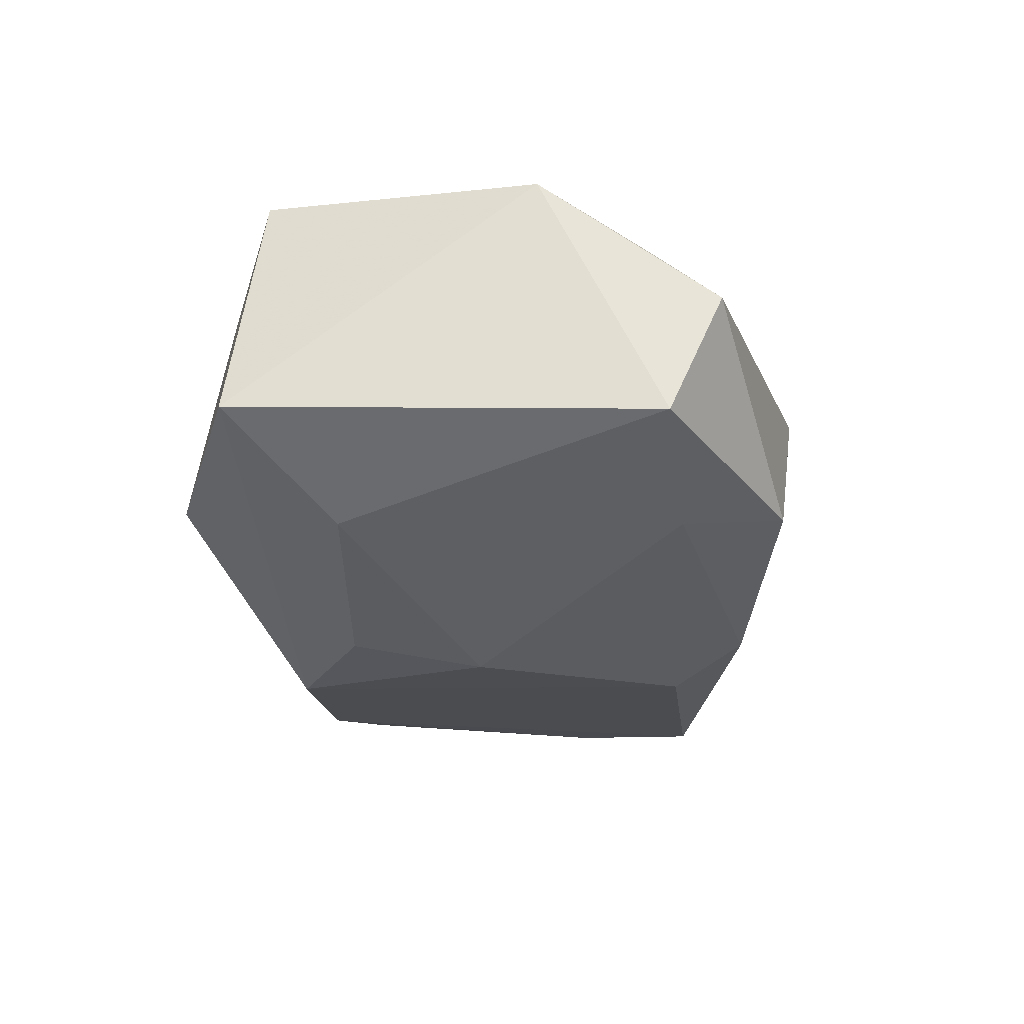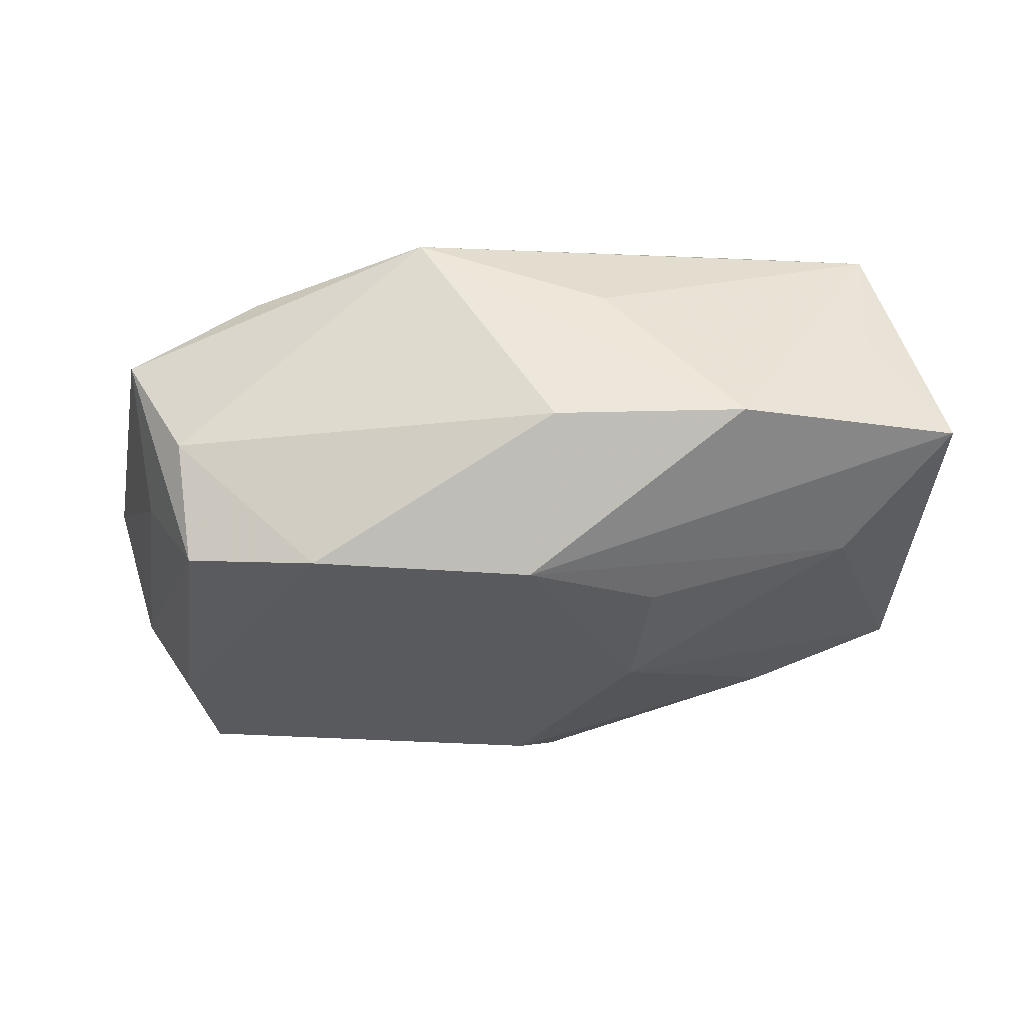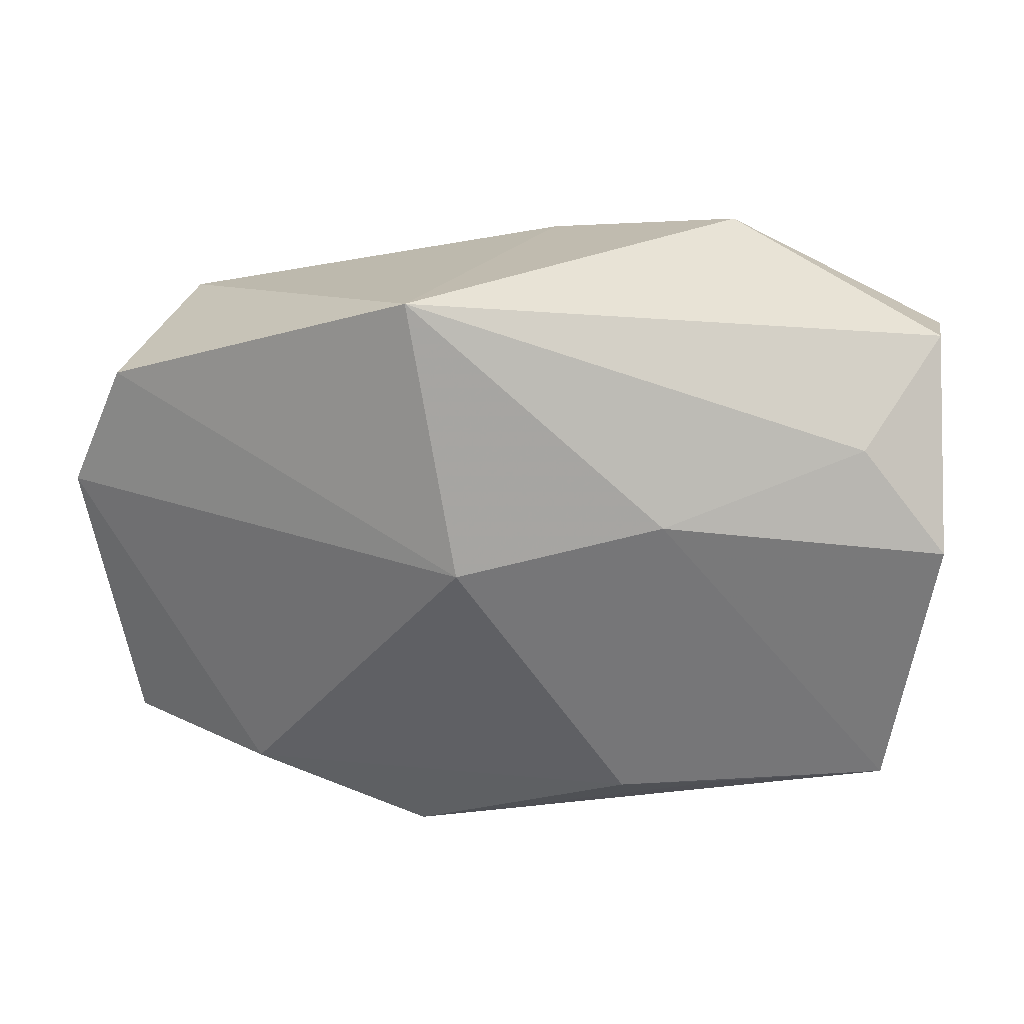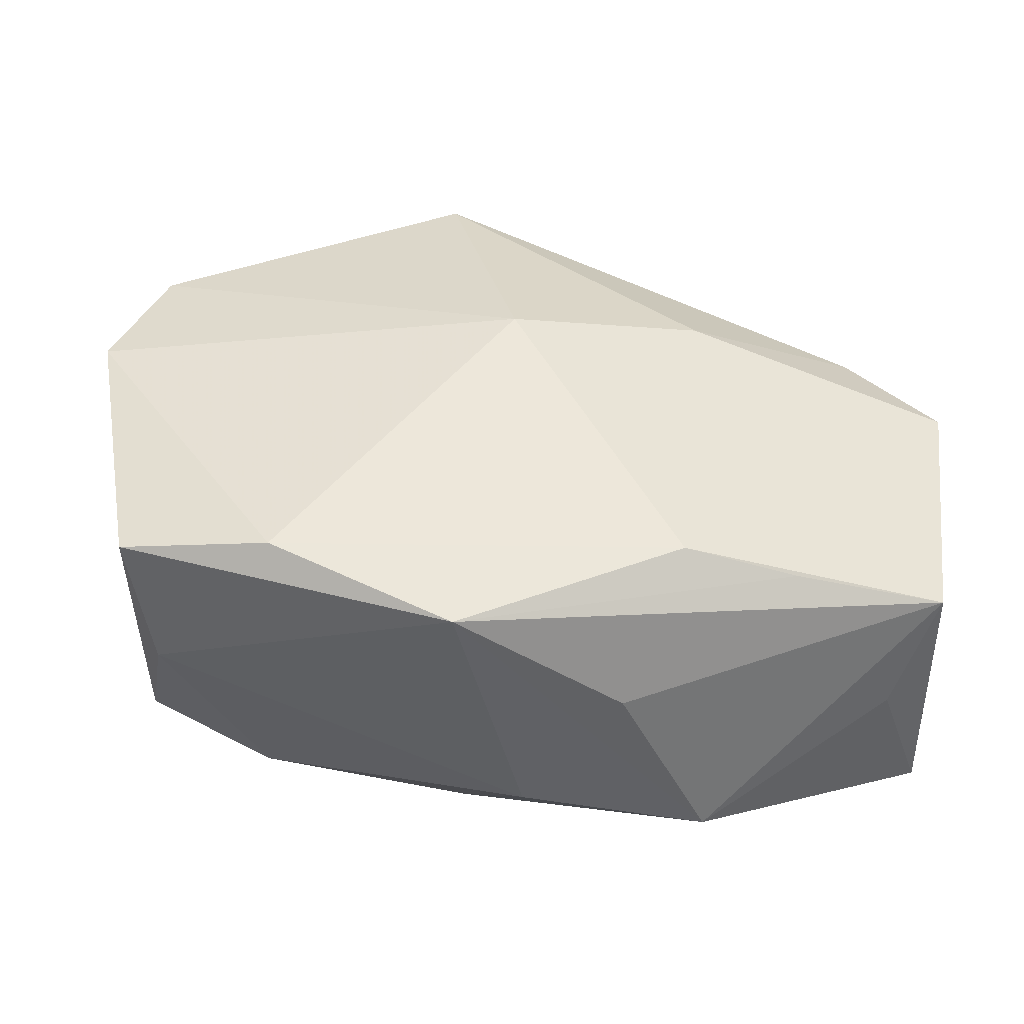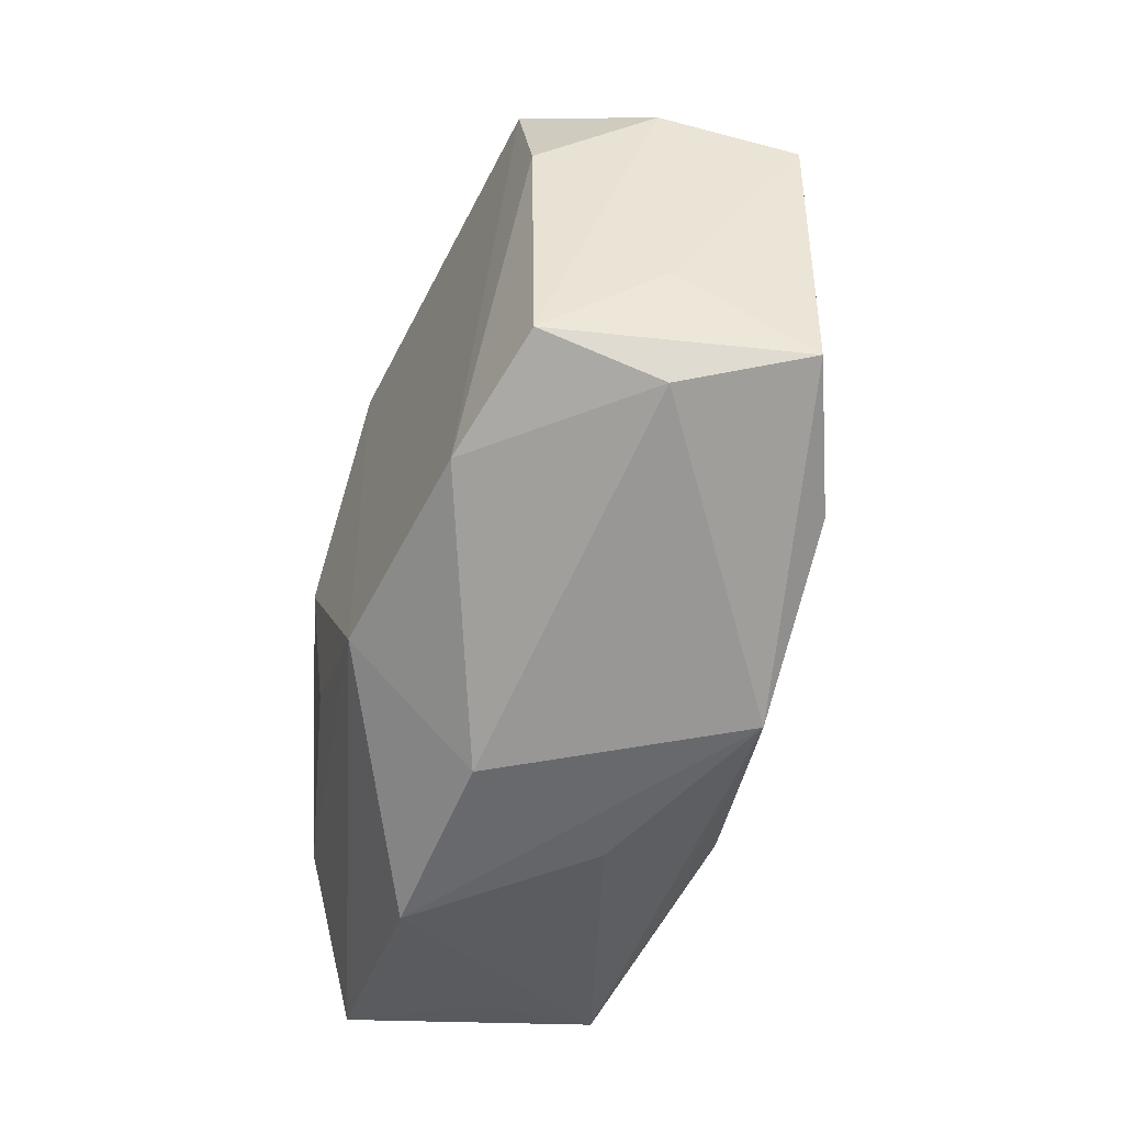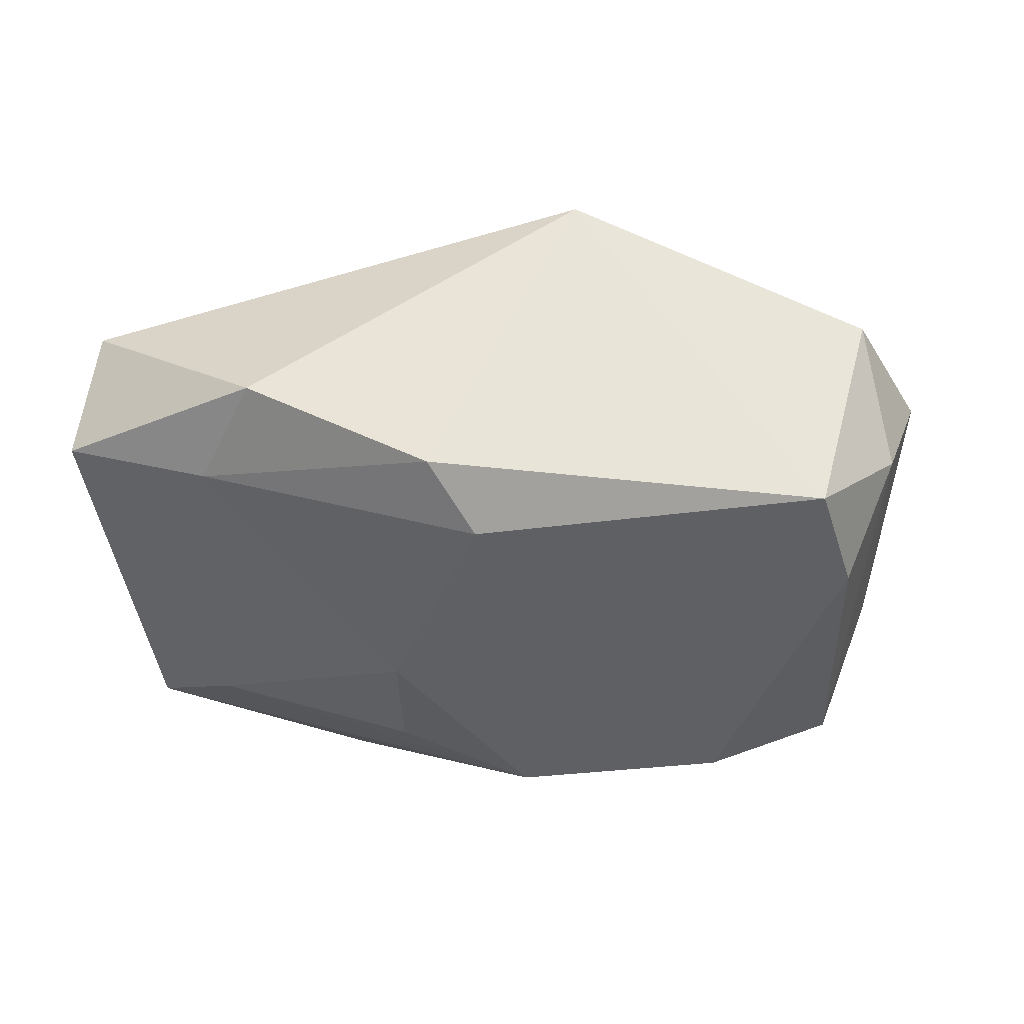
<metadata>
{"format":"obj","ext":"obj","renderer":"f3d","projection":"perspective","resolution":1024,"background":"white","views":[{"elev":-17.0,"azim":96.3,"up":"+Z"},{"elev":-29.7,"azim":-1.6,"up":"+Z"},{"elev":33.3,"azim":-2.6,"up":"+Y"},{"elev":-43.7,"azim":-17.7,"up":"+Y"},{"elev":-55.5,"azim":-114.8,"up":"+Y"},{"elev":-45.0,"azim":-173.1,"up":"+Z"}]}
</metadata>
<code>
v -0.02713 -0.01982 0.01058
v -0.007972 0.006364 0.01879
v 0.01041 -0.01288 -0.0167
v 0.01775 -0.02775 -0.005438
v 0.005491 -0.02658 0.007247
v 0.03572 0.02266 0.006522
v -0.01151 -0.02641 0.0129
v -0.03431 0.005637 -0.01755
v -0.0369 -0.01064 -0.006971
v 0.01007 0.01095 0.01879
v 0.03182 -0.01742 0.01854
v -0.001184 -0.01988 -0.01823
v -0.01181 0.02945 0.01121
v -0.02043 -0.02047 -0.01766
v 0.007292 -0.01796 0.01879
v 0.009271 -0.001065 -0.01876
v -0.03322 -0.02061 -0.005736
v -0.0008358 0.01698 -0.01892
v 0.03844 -0.01955 -0.002514
v 0.03844 0.01814 -0.004202
v -0.03881 -0.01802 0.004254
v -0.04285 0.007359 0.002497
v 0.0007748 -0.02809 -0.006351
v 0.01784 -0.01805 0.01849
v 0.0247 0.01863 -0.009935
v -0.03806 0.01854 0.00255
v 0.02802 0.0159 0.01479
v 0.01887 0.02749 -0.008187
v -0.03949 0.01116 -0.008542
v -0.03225 0.01679 -0.01799
v 0.0289 -0.01108 -0.01021
v 0.03526 0.007013 0.01812
v 0.002685 0.02343 -0.01571
v 0.03111 -0.02019 0.007596
v -0.03183 -0.01764 -0.01603
f 23 12 4
f 4 12 19
f 11 19 32
f 11 15 24
f 19 12 31
f 10 13 2
f 10 11 32
f 2 15 10
f 15 11 10
f 1 15 2
f 2 22 1
f 1 22 21
f 4 11 5
f 34 4 19
f 19 11 34
f 34 11 4
f 3 12 16
f 16 31 3
f 3 31 12
f 21 35 17
f 8 35 29
f 6 28 13
f 30 8 29
f 29 22 26
f 26 30 29
f 13 30 26
f 2 13 26
f 26 22 2
f 9 35 21
f 21 22 9
f 29 35 9
f 9 22 29
f 15 1 7
f 24 15 7
f 7 11 24
f 7 5 11
f 7 17 23
f 23 4 7
f 4 5 7
f 7 1 21
f 21 17 7
f 35 8 14
f 8 30 14
f 14 12 23
f 23 17 14
f 14 17 35
f 32 6 27
f 27 6 13
f 27 10 32
f 13 10 27
f 32 19 20
f 20 6 32
f 19 31 20
f 28 6 20
f 20 31 16
f 16 12 18
f 12 14 18
f 18 14 30
f 33 18 30
f 13 28 33
f 33 30 13
f 18 33 25
f 25 20 16
f 16 18 25
f 28 20 25
f 25 33 28

</code>
